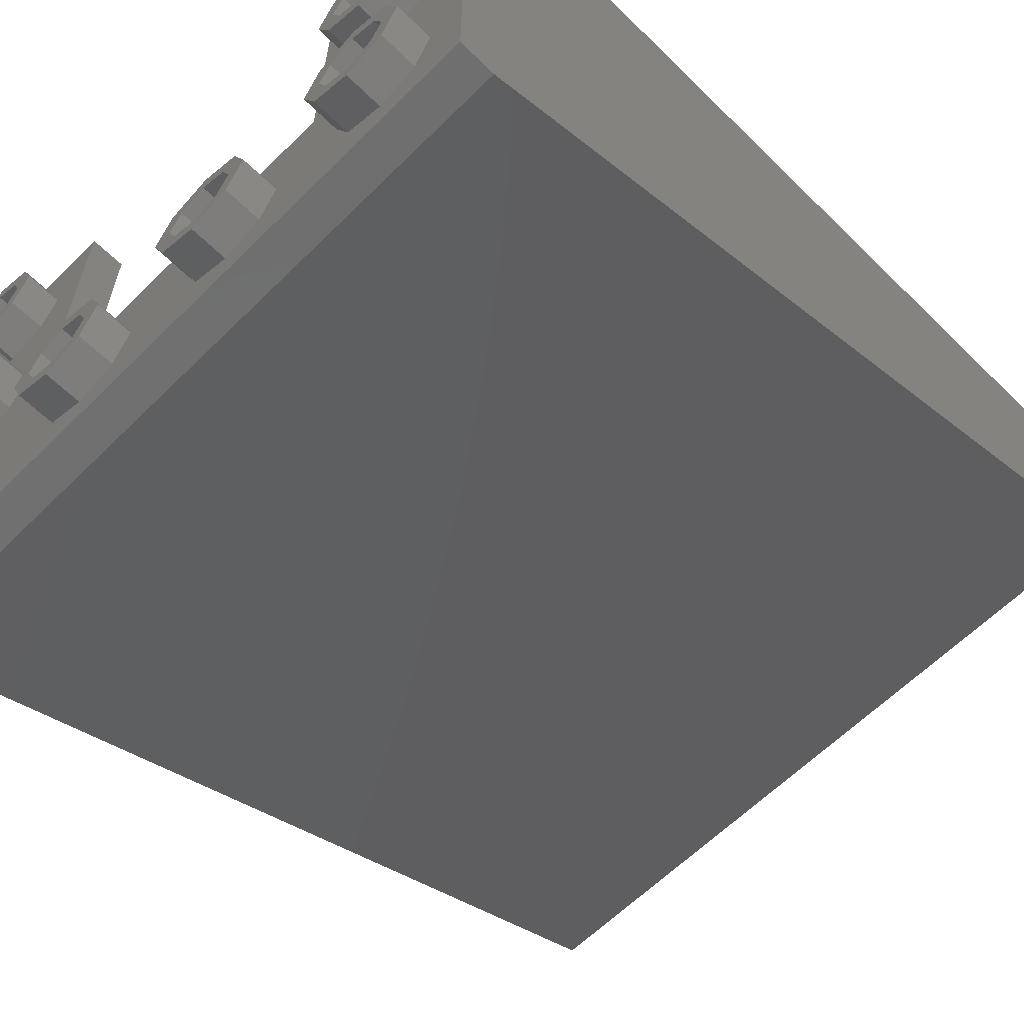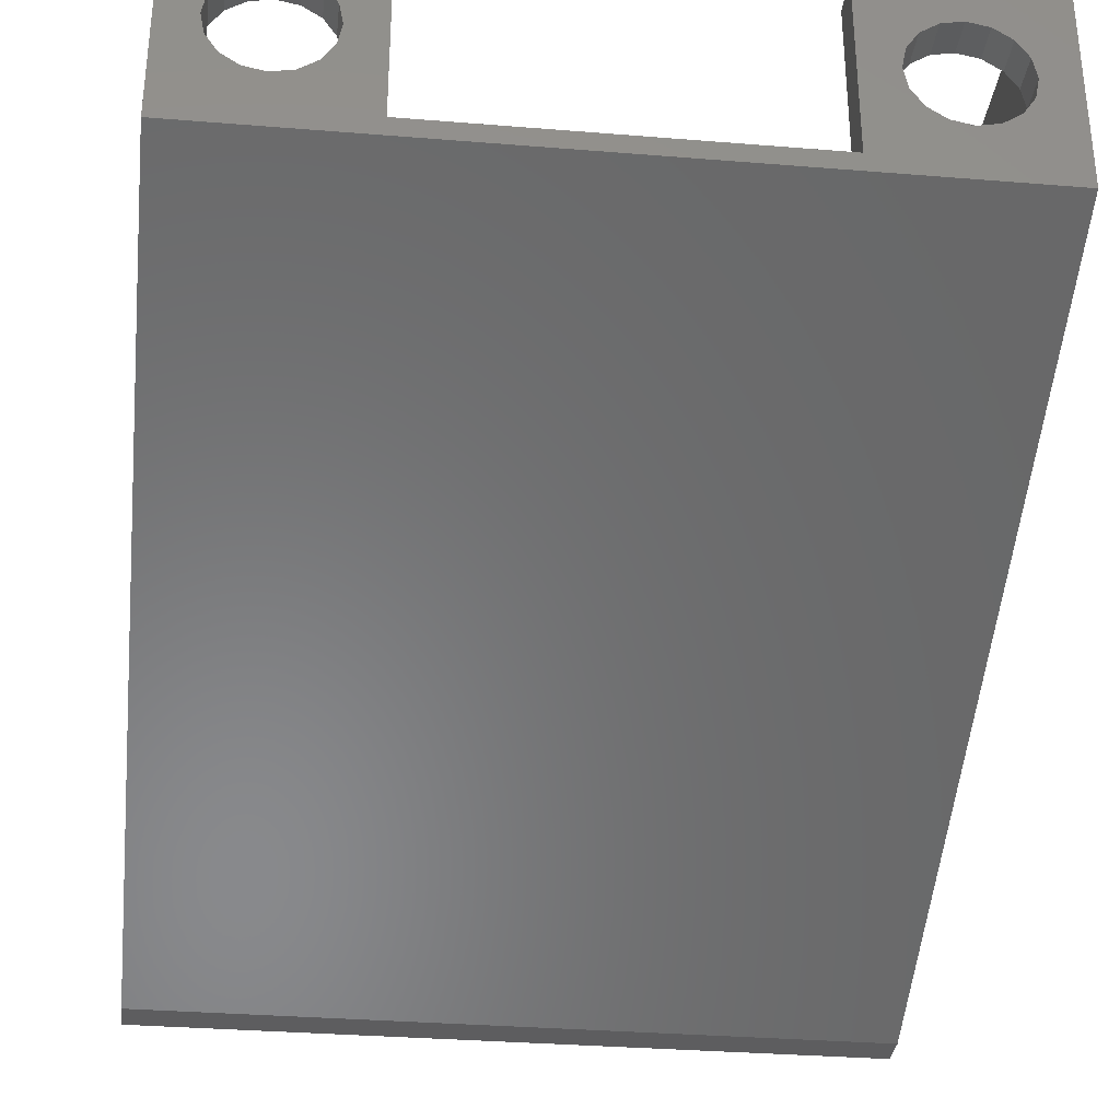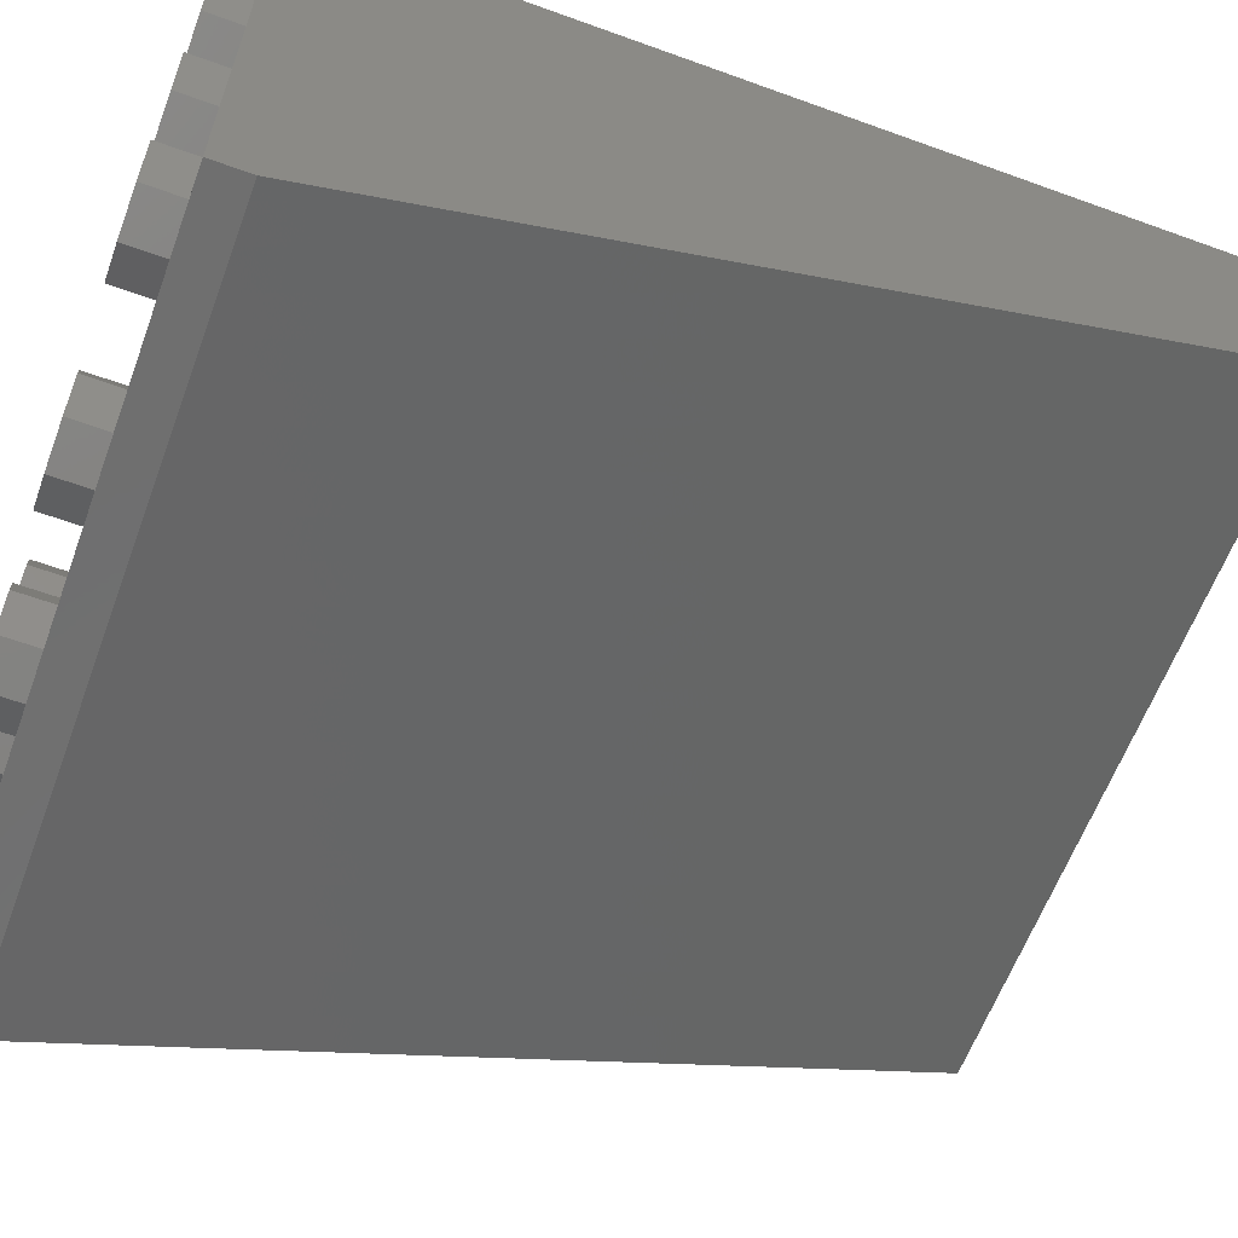
<metadata>
{"format":"stl","ext":"stl","renderer":"f3d","projection":"perspective","resolution":1024,"background":"white","views":[{"elev":-61.8,"azim":45.1,"up":"+Z"},{"elev":-32.9,"azim":173.6,"up":"+Z"},{"elev":-61.3,"azim":69.7,"up":"+Z"}]}
</metadata>
<code>
# stl→obj: 372 verts, 594 faces
v 1.6 0.16 -2
v 1.6 0 0.4
v 1.6 0 -2
v -1.6 0.16 -2
v -1.6 0 -2
v -1.6 0 0.4
v 1.2 3.84 -0.24
v 1.292 3.84 -0.2217
v 1.44 3.84 -0.24
v 1.37 3.84 -0.1697
v 1.422 3.84 -0.09184
v 1.44 3.84 0
v 0.96 3.84 -0
v 0.9783 3.84 -0.09184
v 0.96 3.84 -0.24
v 1.03 3.84 -0.1697
v 1.108 3.84 -0.2217
v 1.2 3.84 0.24
v 1.108 3.84 0.2217
v 0.96 3.84 0.24
v 1.03 3.84 0.1697
v 0.9783 3.84 0.09184
v 1.422 3.84 0.09184
v 1.44 3.84 0.24
v 1.37 3.84 0.1697
v 1.292 3.84 0.2217
v -1.2 3.84 -0.24
v -1.108 3.84 -0.2217
v -0.96 3.84 -0.24
v -1.03 3.84 -0.1697
v -0.9783 3.84 -0.09184
v -0.96 3.84 0
v -1.44 3.84 -0
v -1.422 3.84 -0.09184
v -1.44 3.84 -0.24
v -1.37 3.84 -0.1697
v -1.292 3.84 -0.2217
v -1.2 3.84 0.24
v -1.292 3.84 0.2217
v -1.44 3.84 0.24
v -1.37 3.84 0.1697
v -1.422 3.84 0.09184
v -0.9783 3.84 0.09184
v -0.96 3.84 0.24
v -1.03 3.84 0.1697
v -1.108 3.84 0.2217
v 1.44 3.68 0.24
v 1.2 3.68 0.24
v 1.292 3.68 0.2217
v 1.37 3.68 0.1697
v 1.422 3.68 0.09184
v 1.44 3.68 0
v 0.96 3.68 0.24
v 0.96 3.68 -0
v 0.9783 3.68 0.09184
v 1.03 3.68 0.1697
v 1.108 3.68 0.2217
v 0.96 3.68 -0.24
v 1.2 3.68 -0.24
v 1.108 3.68 -0.2217
v 1.03 3.68 -0.1697
v 0.9783 3.68 -0.09184
v 1.44 3.68 -0.24
v 1.422 3.68 -0.09184
v 1.37 3.68 -0.1697
v 1.292 3.68 -0.2217
v -0.96 3.68 0.24
v -1.2 3.68 0.24
v -1.108 3.68 0.2217
v -1.03 3.68 0.1697
v -0.9783 3.68 0.09184
v -0.96 3.68 0
v -1.44 3.68 0.24
v -1.44 3.68 -0
v -1.422 3.68 0.09184
v -1.37 3.68 0.1697
v -1.292 3.68 0.2217
v -1.44 3.68 -0.24
v -1.2 3.68 -0.24
v -1.292 3.68 -0.2217
v -1.37 3.68 -0.1697
v -1.422 3.68 -0.09184
v -0.96 3.68 -0.24
v -0.9783 3.68 -0.09184
v -1.03 3.68 -0.1697
v -1.108 3.68 -0.2217
v 1.36 0 0
v 1.36 -0.16 0
v 1.313 -0.16 0.1131
v 1.313 0 0.1131
v 1.2 -0.16 0.16
v 1.2 0 0.16
v 1.087 -0.16 0.1131
v 1.087 0 0.1131
v 1.04 -0.16 -0
v 1.04 0 -0
v 1.087 -0.16 -0.1131
v 1.087 0 -0.1131
v 1.2 -0.16 -0.16
v 1.2 0 -0.16
v 1.313 -0.16 -0.1131
v 1.313 0 -0.1131
v 1.44 -0.16 0
v 1.44 0 0
v 1.37 0 0.1697
v 1.37 -0.16 0.1697
v 1.2 0 0.24
v 1.2 -0.16 0.24
v 1.03 0 0.1697
v 1.03 -0.16 0.1697
v 0.96 0 -0
v 0.96 -0.16 -0
v 1.03 0 -0.1697
v 1.03 -0.16 -0.1697
v 1.2 0 -0.24
v 1.2 -0.16 -0.24
v 1.37 0 -0.1697
v 1.37 -0.16 -0.1697
v -1.04 0 0
v -1.04 -0.16 0
v -1.087 -0.16 0.1131
v -1.087 0 0.1131
v -1.2 -0.16 0.16
v -1.2 0 0.16
v -1.313 -0.16 0.1131
v -1.313 0 0.1131
v -1.36 -0.16 -0
v -1.36 0 -0
v -1.313 -0.16 -0.1131
v -1.313 0 -0.1131
v -1.2 -0.16 -0.16
v -1.2 0 -0.16
v -1.087 -0.16 -0.1131
v -1.087 0 -0.1131
v -0.96 -0.16 0
v -0.96 0 0
v -1.03 0 0.1697
v -1.03 -0.16 0.1697
v -1.2 0 0.24
v -1.2 -0.16 0.24
v -1.37 0 0.1697
v -1.37 -0.16 0.1697
v -1.44 0 -0
v -1.44 -0.16 -0
v -1.37 0 -0.1697
v -1.37 -0.16 -0.1697
v -1.2 0 -0.24
v -1.2 -0.16 -0.24
v -1.03 0 -0.1697
v -1.03 -0.16 -0.1697
v 1.36 0 -0.8
v 1.36 -0.16 -0.8
v 1.313 -0.16 -0.6869
v 1.313 0 -0.6869
v 1.2 -0.16 -0.64
v 1.2 0 -0.64
v 1.087 -0.16 -0.6869
v 1.087 0 -0.6869
v 1.04 -0.16 -0.8
v 1.04 0 -0.8
v 1.087 -0.16 -0.9131
v 1.087 0 -0.9131
v 1.2 -0.16 -0.96
v 1.2 0 -0.96
v 1.313 -0.16 -0.9131
v 1.313 0 -0.9131
v 1.44 -0.16 -0.8
v 1.44 0 -0.8
v 1.37 0 -0.6303
v 1.37 -0.16 -0.6303
v 1.2 0 -0.56
v 1.2 -0.16 -0.56
v 1.03 0 -0.6303
v 1.03 -0.16 -0.6303
v 0.96 0 -0.8
v 0.96 -0.16 -0.8
v 1.03 0 -0.9697
v 1.03 -0.16 -0.9697
v 1.2 0 -1.04
v 1.2 -0.16 -1.04
v 1.37 0 -0.9697
v 1.37 -0.16 -0.9697
v -1.04 0 -0.8
v -1.04 -0.16 -0.8
v -1.087 -0.16 -0.6869
v -1.087 0 -0.6869
v -1.2 -0.16 -0.64
v -1.2 0 -0.64
v -1.313 -0.16 -0.6869
v -1.313 0 -0.6869
v -1.36 -0.16 -0.8
v -1.36 0 -0.8
v -1.313 -0.16 -0.9131
v -1.313 0 -0.9131
v -1.2 -0.16 -0.96
v -1.2 0 -0.96
v -1.087 -0.16 -0.9131
v -1.087 0 -0.9131
v -0.96 -0.16 -0.8
v -0.96 0 -0.8
v -1.03 0 -0.6303
v -1.03 -0.16 -0.6303
v -1.2 0 -0.56
v -1.2 -0.16 -0.56
v -1.37 0 -0.6303
v -1.37 -0.16 -0.6303
v -1.44 0 -0.8
v -1.44 -0.16 -0.8
v -1.37 0 -0.9697
v -1.37 -0.16 -0.9697
v -1.2 0 -1.04
v -1.2 -0.16 -1.04
v -1.03 0 -0.9697
v -1.03 -0.16 -0.9697
v 1.36 0 -1.6
v 1.36 -0.16 -1.6
v 1.313 -0.16 -1.487
v 1.313 0 -1.487
v 1.2 -0.16 -1.44
v 1.2 0 -1.44
v 1.087 -0.16 -1.487
v 1.087 0 -1.487
v 1.04 -0.16 -1.6
v 1.04 0 -1.6
v 1.087 -0.16 -1.713
v 1.087 0 -1.713
v 1.2 -0.16 -1.76
v 1.2 0 -1.76
v 1.313 -0.16 -1.713
v 1.313 0 -1.713
v 1.44 -0.16 -1.6
v 1.44 0 -1.6
v 1.37 0 -1.43
v 1.37 -0.16 -1.43
v 1.2 0 -1.36
v 1.2 -0.16 -1.36
v 1.03 0 -1.43
v 1.03 -0.16 -1.43
v 0.96 0 -1.6
v 0.96 -0.16 -1.6
v 1.03 0 -1.77
v 1.03 -0.16 -1.77
v 1.2 0 -1.84
v 1.2 -0.16 -1.84
v 1.37 0 -1.77
v 1.37 -0.16 -1.77
v 0.56 0 -1.6
v 0.56 -0.16 -1.6
v 0.5131 -0.16 -1.487
v 0.5131 0 -1.487
v 0.4 -0.16 -1.44
v 0.4 0 -1.44
v 0.2869 -0.16 -1.487
v 0.2869 0 -1.487
v 0.24 -0.16 -1.6
v 0.24 0 -1.6
v 0.2869 -0.16 -1.713
v 0.2869 0 -1.713
v 0.4 -0.16 -1.76
v 0.4 0 -1.76
v 0.5131 -0.16 -1.713
v 0.5131 0 -1.713
v 0.64 -0.16 -1.6
v 0.64 0 -1.6
v 0.5697 0 -1.43
v 0.5697 -0.16 -1.43
v 0.4 0 -1.36
v 0.4 -0.16 -1.36
v 0.2303 0 -1.43
v 0.2303 -0.16 -1.43
v 0.16 0 -1.6
v 0.16 -0.16 -1.6
v 0.2303 0 -1.77
v 0.2303 -0.16 -1.77
v 0.4 0 -1.84
v 0.4 -0.16 -1.84
v 0.5697 0 -1.77
v 0.5697 -0.16 -1.77
v -0.24 0 -1.6
v -0.24 -0.16 -1.6
v -0.2869 -0.16 -1.487
v -0.2869 0 -1.487
v -0.4 -0.16 -1.44
v -0.4 0 -1.44
v -0.5131 -0.16 -1.487
v -0.5131 0 -1.487
v -0.56 -0.16 -1.6
v -0.56 0 -1.6
v -0.5131 -0.16 -1.713
v -0.5131 0 -1.713
v -0.4 -0.16 -1.76
v -0.4 0 -1.76
v -0.2869 -0.16 -1.713
v -0.2869 0 -1.713
v -0.16 -0.16 -1.6
v -0.16 0 -1.6
v -0.2303 0 -1.43
v -0.2303 -0.16 -1.43
v -0.4 0 -1.36
v -0.4 -0.16 -1.36
v -0.5697 0 -1.43
v -0.5697 -0.16 -1.43
v -0.64 0 -1.6
v -0.64 -0.16 -1.6
v -0.5697 0 -1.77
v -0.5697 -0.16 -1.77
v -0.4 0 -1.84
v -0.4 -0.16 -1.84
v -0.2303 0 -1.77
v -0.2303 -0.16 -1.77
v -1.04 0 -1.6
v -1.04 -0.16 -1.6
v -1.087 -0.16 -1.487
v -1.087 0 -1.487
v -1.2 -0.16 -1.44
v -1.2 0 -1.44
v -1.313 -0.16 -1.487
v -1.313 0 -1.487
v -1.36 -0.16 -1.6
v -1.36 0 -1.6
v -1.313 -0.16 -1.713
v -1.313 0 -1.713
v -1.2 -0.16 -1.76
v -1.2 0 -1.76
v -1.087 -0.16 -1.713
v -1.087 0 -1.713
v -0.96 -0.16 -1.6
v -0.96 0 -1.6
v -1.03 0 -1.43
v -1.03 -0.16 -1.43
v -1.2 0 -1.36
v -1.2 -0.16 -1.36
v -1.37 0 -1.43
v -1.37 -0.16 -1.43
v -1.44 0 -1.6
v -1.44 -0.16 -1.6
v -1.37 0 -1.77
v -1.37 -0.16 -1.77
v -1.2 0 -1.84
v -1.2 -0.16 -1.84
v -1.03 0 -1.77
v -1.03 -0.16 -1.77
v 1.6 3.84 0.4
v 0.8 3.84 0.4
v 0.8 3.84 -0.4
v -1.6 3.84 -0.48
v -1.6 3.84 -0.4
v 1.6 3.84 -0.4
v 1.6 3.84 -0.48
v -0.8 3.84 0.4
v -1.6 3.84 0.4
v -0.8 3.84 -0.4
v 1.44 3.68 0.4
v 0.8 3.68 0.4
v 0.8 3.68 -0.4
v 1.44 3.68 -0.4
v -1.44 3.68 0.4
v -0.8 3.68 0.4
v -0.8 3.68 -0.4
v -1.44 3.68 -0.4
v 1.44 0.16 0.4
v 1.44 0.16 -1.84
v 0.8 0.16 -1.2
v 0.8 0.16 0.4
v -1.44 0.16 0.4
v -0.8 0.16 0.4
v -0.8 0.16 -1.2
v -1.44 0.16 -1.84
v 0.8 0 0.4
v 0.8 0 -1.2
v -0.8 0 -1.2
v -0.8 0 0.4
f 1 2 3
f 4 5 6
f 7 8 9
f 8 10 9
f 10 11 9
f 11 12 9
f 13 14 15
f 14 16 15
f 16 17 15
f 17 7 15
f 18 19 20
f 19 21 20
f 21 22 20
f 22 13 20
f 12 23 24
f 23 25 24
f 25 26 24
f 26 18 24
f 27 28 29
f 28 30 29
f 30 31 29
f 31 32 29
f 33 34 35
f 34 36 35
f 36 37 35
f 37 27 35
f 38 39 40
f 39 41 40
f 41 42 40
f 42 33 40
f 32 43 44
f 43 45 44
f 45 46 44
f 46 38 44
f 47 48 49
f 47 49 50
f 47 50 51
f 47 51 52
f 53 54 55
f 53 55 56
f 53 56 57
f 53 57 48
f 58 59 60
f 58 60 61
f 58 61 62
f 58 62 54
f 63 52 64
f 63 64 65
f 63 65 66
f 63 66 59
f 67 68 69
f 67 69 70
f 67 70 71
f 67 71 72
f 73 74 75
f 73 75 76
f 73 76 77
f 73 77 68
f 78 79 80
f 78 80 81
f 78 81 82
f 78 82 74
f 83 72 84
f 83 84 85
f 83 85 86
f 83 86 79
f 87 88 89
f 87 89 90
f 90 89 91
f 90 91 92
f 92 91 93
f 92 93 94
f 94 93 95
f 94 95 96
f 96 95 97
f 96 97 98
f 98 97 99
f 98 99 100
f 100 99 101
f 100 101 102
f 102 101 88
f 102 88 87
f 103 104 105
f 103 105 106
f 106 105 107
f 106 107 108
f 108 107 109
f 108 109 110
f 110 109 111
f 110 111 112
f 112 111 113
f 112 113 114
f 114 113 115
f 114 115 116
f 116 115 117
f 116 117 118
f 118 117 104
f 118 104 103
f 88 103 106
f 88 106 89
f 89 106 108
f 89 108 91
f 91 108 110
f 91 110 93
f 93 110 112
f 93 112 95
f 95 112 114
f 95 114 97
f 97 114 116
f 97 116 99
f 99 116 118
f 99 118 101
f 101 118 103
f 101 103 88
f 119 120 121
f 119 121 122
f 122 121 123
f 122 123 124
f 124 123 125
f 124 125 126
f 126 125 127
f 126 127 128
f 128 127 129
f 128 129 130
f 130 129 131
f 130 131 132
f 132 131 133
f 132 133 134
f 134 133 120
f 134 120 119
f 135 136 137
f 135 137 138
f 138 137 139
f 138 139 140
f 140 139 141
f 140 141 142
f 142 141 143
f 142 143 144
f 144 143 145
f 144 145 146
f 146 145 147
f 146 147 148
f 148 147 149
f 148 149 150
f 150 149 136
f 150 136 135
f 120 135 138
f 120 138 121
f 121 138 140
f 121 140 123
f 123 140 142
f 123 142 125
f 125 142 144
f 125 144 127
f 127 144 146
f 127 146 129
f 129 146 148
f 129 148 131
f 131 148 150
f 131 150 133
f 133 150 135
f 133 135 120
f 151 152 153
f 151 153 154
f 154 153 155
f 154 155 156
f 156 155 157
f 156 157 158
f 158 157 159
f 158 159 160
f 160 159 161
f 160 161 162
f 162 161 163
f 162 163 164
f 164 163 165
f 164 165 166
f 166 165 152
f 166 152 151
f 167 168 169
f 167 169 170
f 170 169 171
f 170 171 172
f 172 171 173
f 172 173 174
f 174 173 175
f 174 175 176
f 176 175 177
f 176 177 178
f 178 177 179
f 178 179 180
f 180 179 181
f 180 181 182
f 182 181 168
f 182 168 167
f 152 167 170
f 152 170 153
f 153 170 172
f 153 172 155
f 155 172 174
f 155 174 157
f 157 174 176
f 157 176 159
f 159 176 178
f 159 178 161
f 161 178 180
f 161 180 163
f 163 180 182
f 163 182 165
f 165 182 167
f 165 167 152
f 183 184 185
f 183 185 186
f 186 185 187
f 186 187 188
f 188 187 189
f 188 189 190
f 190 189 191
f 190 191 192
f 192 191 193
f 192 193 194
f 194 193 195
f 194 195 196
f 196 195 197
f 196 197 198
f 198 197 184
f 198 184 183
f 199 200 201
f 199 201 202
f 202 201 203
f 202 203 204
f 204 203 205
f 204 205 206
f 206 205 207
f 206 207 208
f 208 207 209
f 208 209 210
f 210 209 211
f 210 211 212
f 212 211 213
f 212 213 214
f 214 213 200
f 214 200 199
f 184 199 202
f 184 202 185
f 185 202 204
f 185 204 187
f 187 204 206
f 187 206 189
f 189 206 208
f 189 208 191
f 191 208 210
f 191 210 193
f 193 210 212
f 193 212 195
f 195 212 214
f 195 214 197
f 197 214 199
f 197 199 184
f 215 216 217
f 215 217 218
f 218 217 219
f 218 219 220
f 220 219 221
f 220 221 222
f 222 221 223
f 222 223 224
f 224 223 225
f 224 225 226
f 226 225 227
f 226 227 228
f 228 227 229
f 228 229 230
f 230 229 216
f 230 216 215
f 231 232 233
f 231 233 234
f 234 233 235
f 234 235 236
f 236 235 237
f 236 237 238
f 238 237 239
f 238 239 240
f 240 239 241
f 240 241 242
f 242 241 243
f 242 243 244
f 244 243 245
f 244 245 246
f 246 245 232
f 246 232 231
f 216 231 234
f 216 234 217
f 217 234 236
f 217 236 219
f 219 236 238
f 219 238 221
f 221 238 240
f 221 240 223
f 223 240 242
f 223 242 225
f 225 242 244
f 225 244 227
f 227 244 246
f 227 246 229
f 229 246 231
f 229 231 216
f 247 248 249
f 247 249 250
f 250 249 251
f 250 251 252
f 252 251 253
f 252 253 254
f 254 253 255
f 254 255 256
f 256 255 257
f 256 257 258
f 258 257 259
f 258 259 260
f 260 259 261
f 260 261 262
f 262 261 248
f 262 248 247
f 263 264 265
f 263 265 266
f 266 265 267
f 266 267 268
f 268 267 269
f 268 269 270
f 270 269 271
f 270 271 272
f 272 271 273
f 272 273 274
f 274 273 275
f 274 275 276
f 276 275 277
f 276 277 278
f 278 277 264
f 278 264 263
f 248 263 266
f 248 266 249
f 249 266 268
f 249 268 251
f 251 268 270
f 251 270 253
f 253 270 272
f 253 272 255
f 255 272 274
f 255 274 257
f 257 274 276
f 257 276 259
f 259 276 278
f 259 278 261
f 261 278 263
f 261 263 248
f 279 280 281
f 279 281 282
f 282 281 283
f 282 283 284
f 284 283 285
f 284 285 286
f 286 285 287
f 286 287 288
f 288 287 289
f 288 289 290
f 290 289 291
f 290 291 292
f 292 291 293
f 292 293 294
f 294 293 280
f 294 280 279
f 295 296 297
f 295 297 298
f 298 297 299
f 298 299 300
f 300 299 301
f 300 301 302
f 302 301 303
f 302 303 304
f 304 303 305
f 304 305 306
f 306 305 307
f 306 307 308
f 308 307 309
f 308 309 310
f 310 309 296
f 310 296 295
f 280 295 298
f 280 298 281
f 281 298 300
f 281 300 283
f 283 300 302
f 283 302 285
f 285 302 304
f 285 304 287
f 287 304 306
f 287 306 289
f 289 306 308
f 289 308 291
f 291 308 310
f 291 310 293
f 293 310 295
f 293 295 280
f 311 312 313
f 311 313 314
f 314 313 315
f 314 315 316
f 316 315 317
f 316 317 318
f 318 317 319
f 318 319 320
f 320 319 321
f 320 321 322
f 322 321 323
f 322 323 324
f 324 323 325
f 324 325 326
f 326 325 312
f 326 312 311
f 327 328 329
f 327 329 330
f 330 329 331
f 330 331 332
f 332 331 333
f 332 333 334
f 334 333 335
f 334 335 336
f 336 335 337
f 336 337 338
f 338 337 339
f 338 339 340
f 340 339 341
f 340 341 342
f 342 341 328
f 342 328 327
f 312 327 330
f 312 330 313
f 313 330 332
f 313 332 315
f 315 332 334
f 315 334 317
f 317 334 336
f 317 336 319
f 319 336 338
f 319 338 321
f 321 338 340
f 321 340 323
f 323 340 342
f 323 342 325
f 325 342 327
f 325 327 312
f 343 24 20
f 343 20 344
f 344 20 15
f 344 15 345
f 346 347 348
f 346 348 349
f 345 15 9
f 345 9 348
f 348 9 24
f 348 24 343
f 350 44 40
f 350 40 351
f 352 29 44
f 352 44 350
f 347 35 29
f 347 29 352
f 351 40 35
f 351 35 347
f 353 354 53
f 353 53 47
f 355 58 53
f 355 53 354
f 355 356 63
f 355 63 58
f 357 73 67
f 357 67 358
f 358 67 83
f 358 83 359
f 359 83 78
f 359 78 360
f 361 362 363
f 361 363 364
f 365 366 367
f 365 367 368
f 368 367 363
f 368 363 362
f 2 369 370
f 2 370 3
f 6 5 371
f 6 371 372
f 3 370 371
f 3 371 5
f 344 354 353
f 344 353 343
f 343 353 361
f 343 361 2
f 2 361 364
f 2 364 369
f 350 351 357
f 350 357 358
f 351 6 365
f 351 365 357
f 6 372 366
f 6 366 365
f 352 359 355
f 352 355 345
f 367 371 370
f 367 370 363
f 1 3 5
f 1 5 4
f 343 2 1
f 343 1 349
f 353 356 362
f 353 362 361
f 345 355 354
f 345 354 344
f 363 370 369
f 363 369 364
f 350 358 359
f 350 359 352
f 366 372 371
f 366 371 367
f 357 365 368
f 357 368 360
f 351 346 4
f 351 4 6
f 356 360 368
f 356 368 362
f 349 1 4
f 349 4 346
f 52 12 11
f 52 11 64
f 64 11 10
f 64 10 65
f 65 10 8
f 65 8 66
f 66 8 7
f 66 7 59
f 59 7 17
f 59 17 60
f 60 17 16
f 60 16 61
f 61 16 14
f 61 14 62
f 62 14 13
f 62 13 54
f 54 13 22
f 54 22 55
f 55 22 21
f 55 21 56
f 56 21 19
f 56 19 57
f 57 19 18
f 57 18 48
f 48 18 26
f 48 26 49
f 49 26 25
f 49 25 50
f 50 25 23
f 50 23 51
f 51 23 12
f 51 12 52
f 72 32 31
f 72 31 84
f 84 31 30
f 84 30 85
f 85 30 28
f 85 28 86
f 86 28 27
f 86 27 79
f 79 27 37
f 79 37 80
f 80 37 36
f 80 36 81
f 81 36 34
f 81 34 82
f 82 34 33
f 82 33 74
f 74 33 42
f 74 42 75
f 75 42 41
f 75 41 76
f 76 41 39
f 76 39 77
f 77 39 38
f 77 38 68
f 68 38 46
f 68 46 69
f 69 46 45
f 69 45 70
f 70 45 43
f 70 43 71
f 71 43 32
f 71 32 72

</code>
